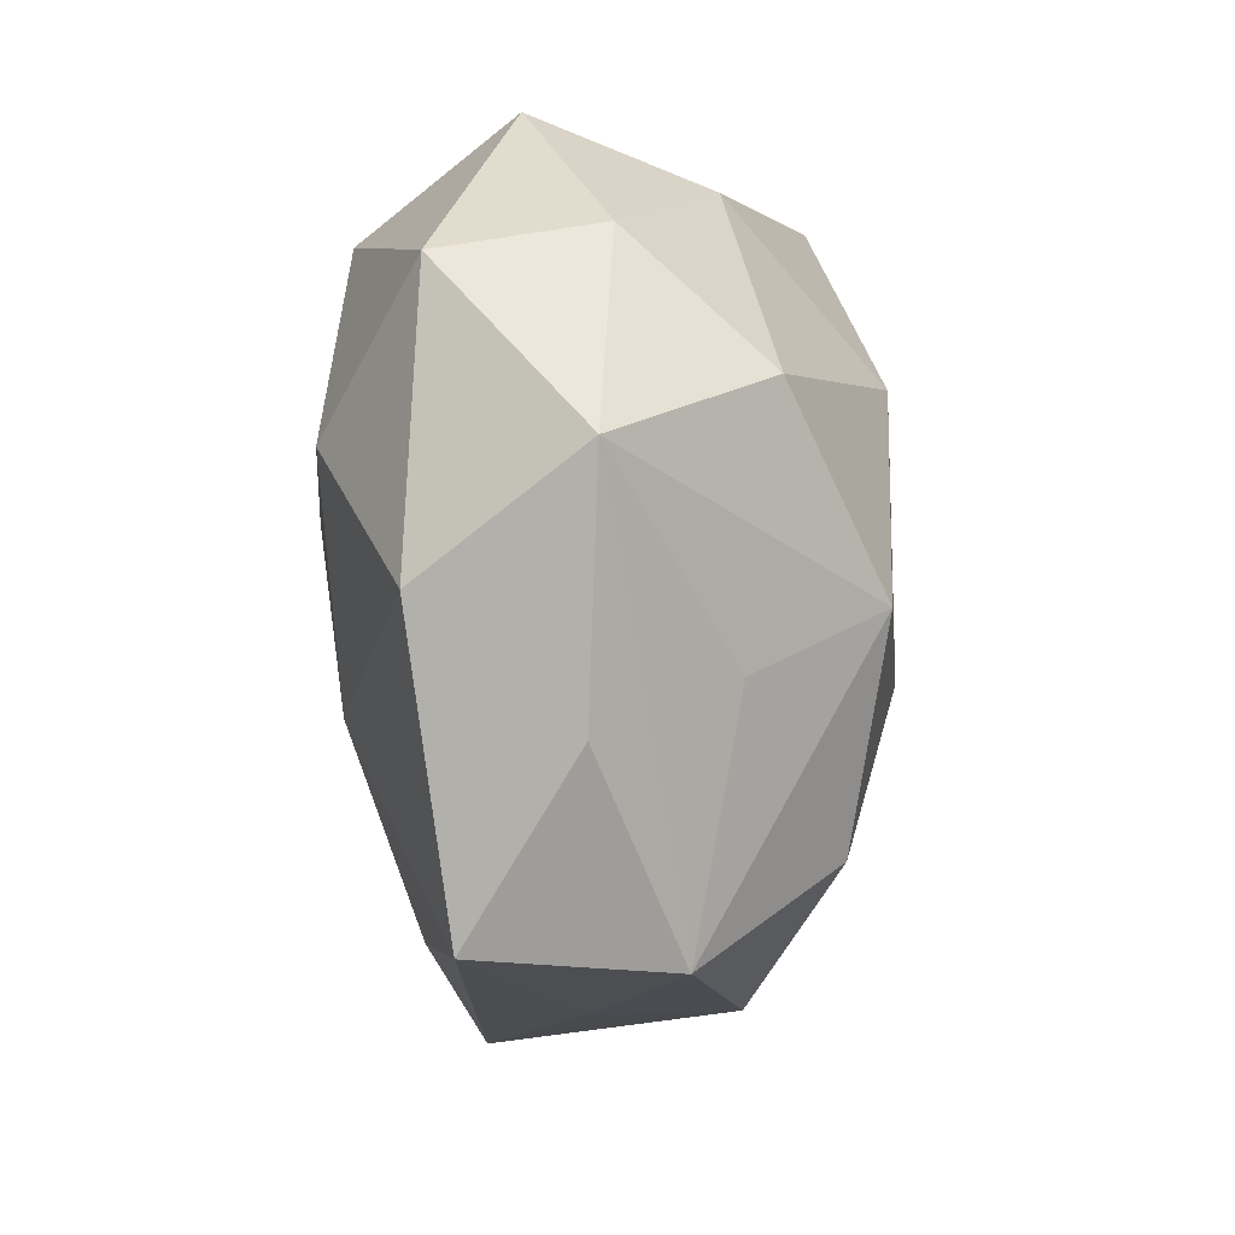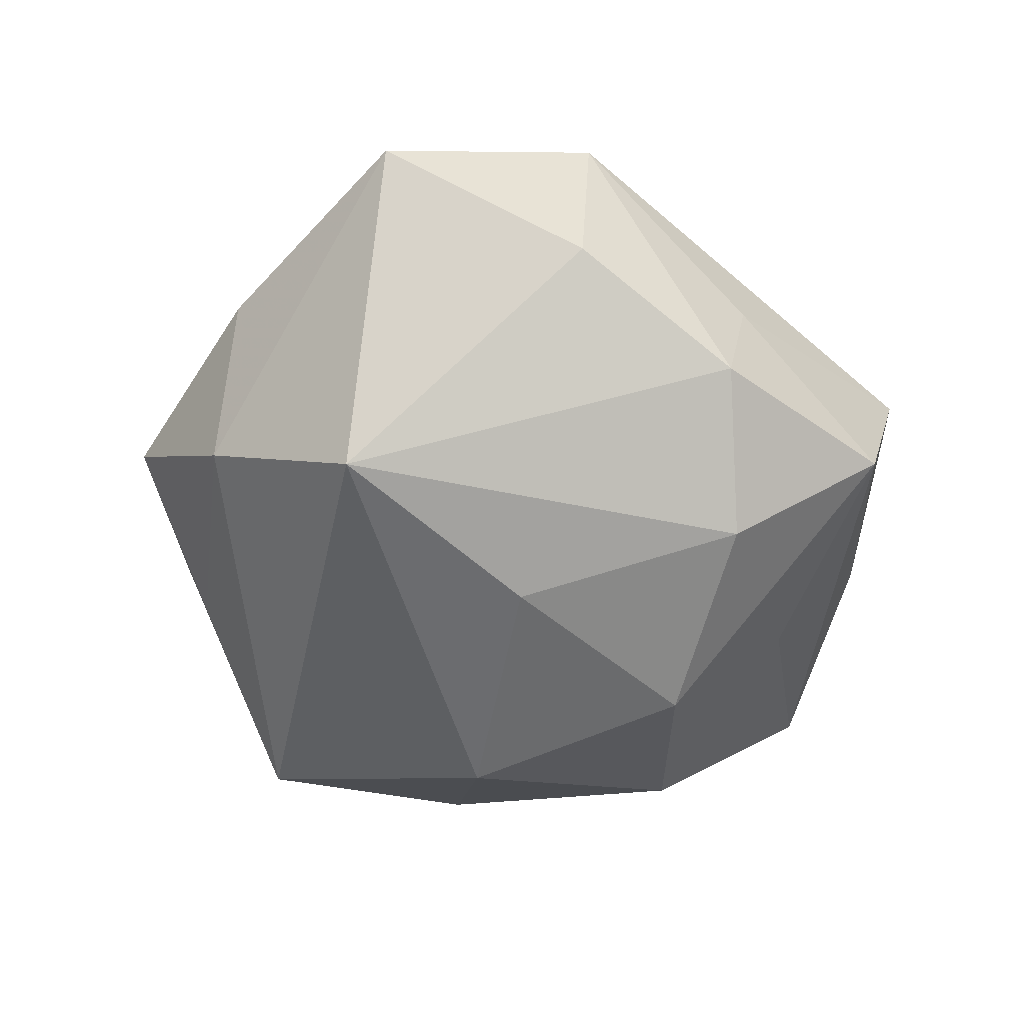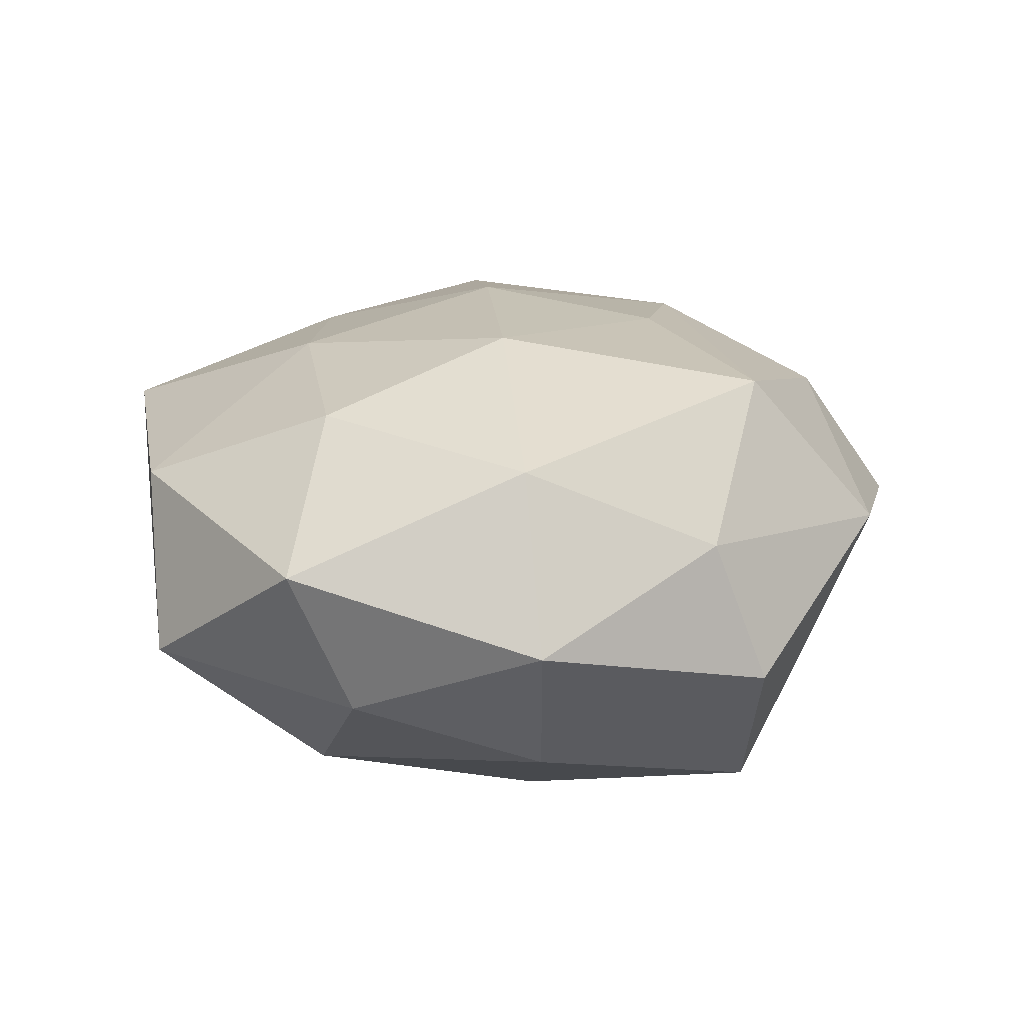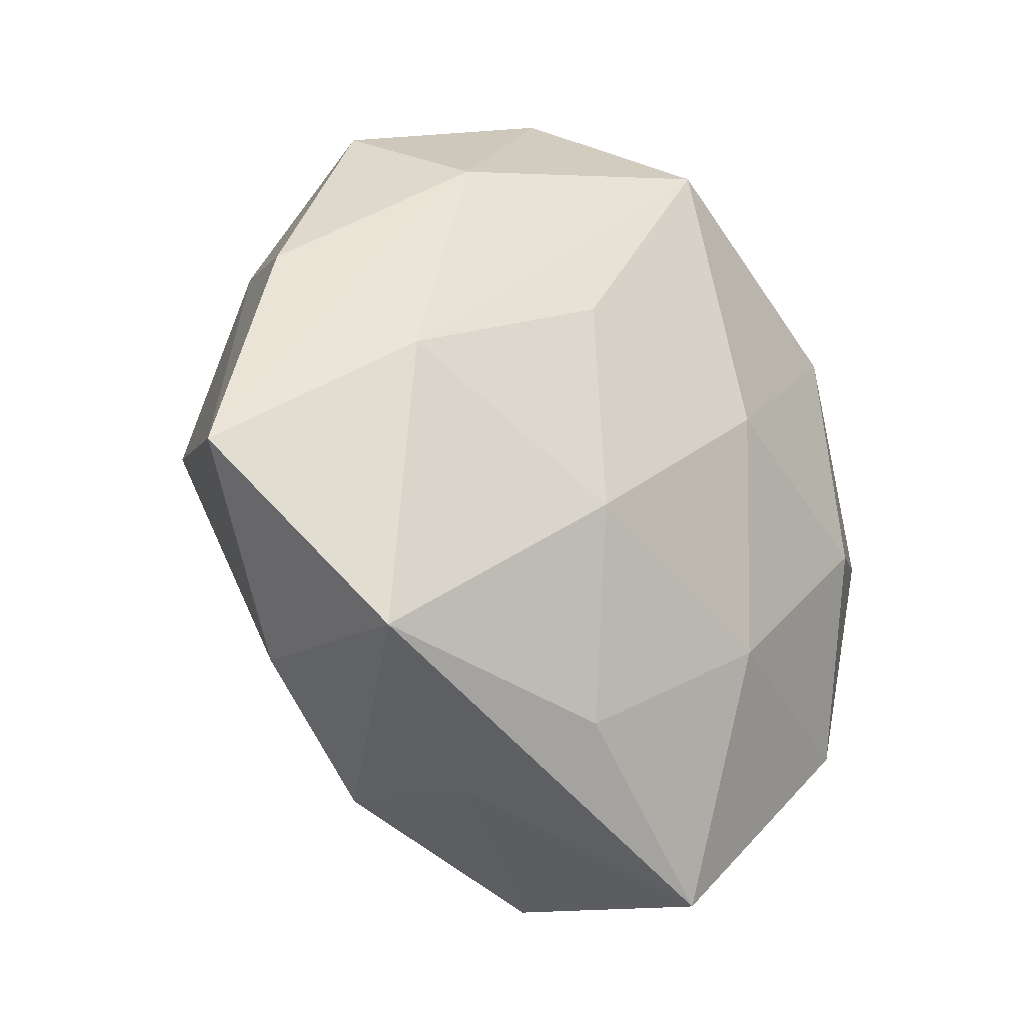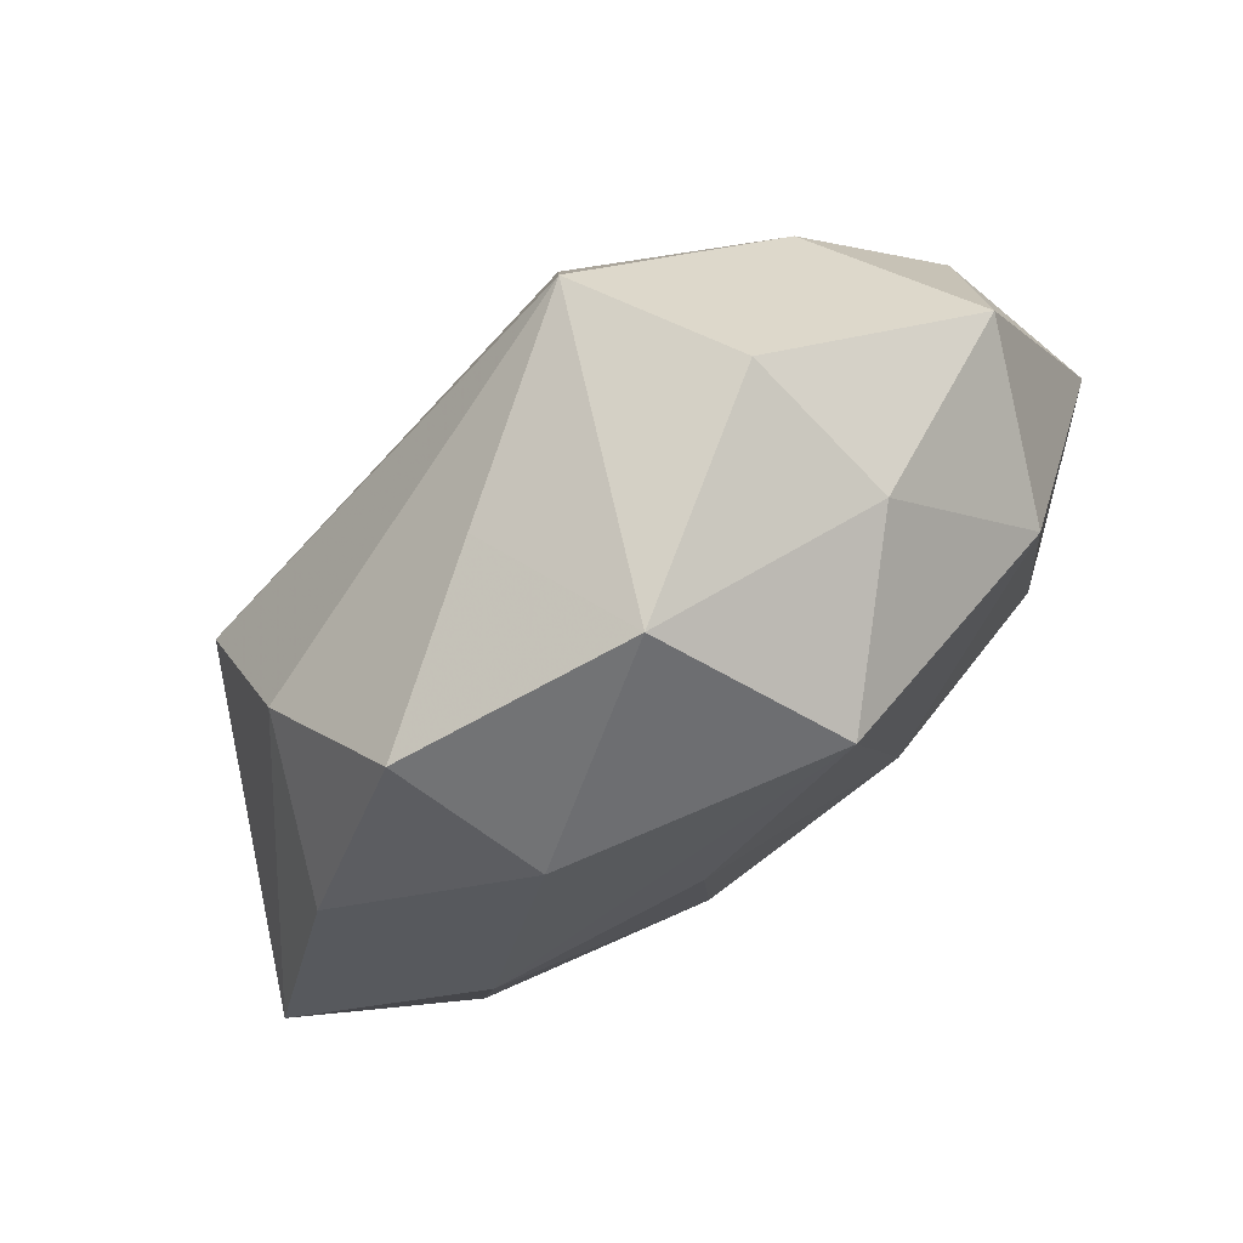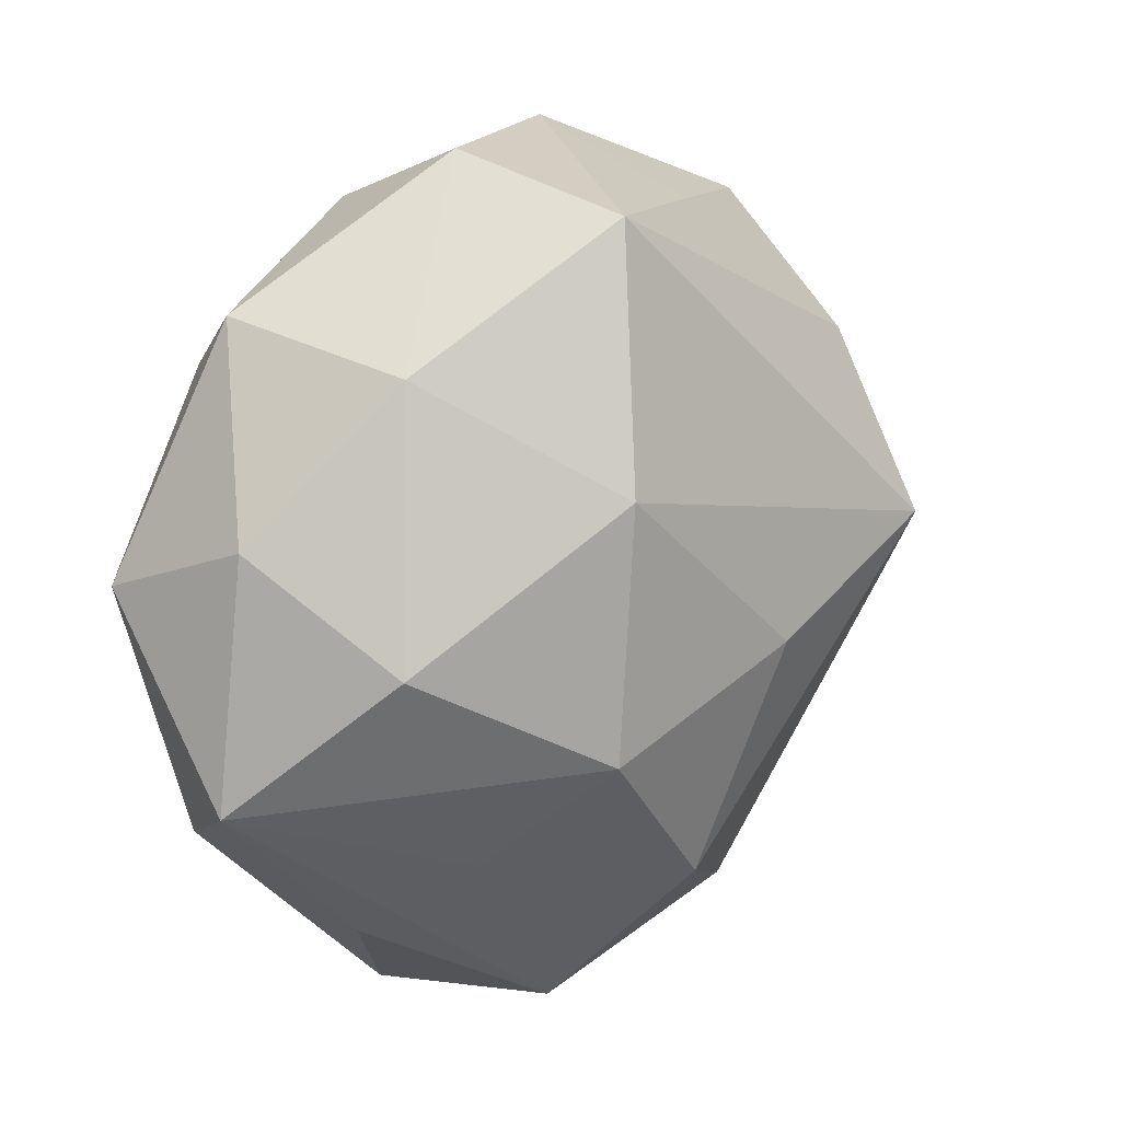
<metadata>
{"format":"obj","ext":"obj","renderer":"f3d","projection":"perspective","resolution":1024,"background":"white","views":[{"elev":-36.7,"azim":96.6,"up":"+Y"},{"elev":-51.0,"azim":-62.2,"up":"+Z"},{"elev":23.7,"azim":123.4,"up":"+Z"},{"elev":-24.1,"azim":-43.3,"up":"+Y"},{"elev":78.7,"azim":-40.2,"up":"+Y"},{"elev":13.5,"azim":137.7,"up":"+Y"}]}
</metadata>
<code>
v 0.004959 -0.04018 -0.007306
v -0.03003 0.01906 -0.01017
v 0.04028 0.00188 0.008665
v 0.01189 -0.01276 -0.02406
v 0.03138 -0.02269 0.01074
v -0.03112 -0.02532 0.01387
v 0.01818 -0.0229 -0.01288
v 0.01097 0.01021 -0.0249
v -0.01128 -0.01017 0.02106
v 0.006805 0.003937 0.02304
v -0.03706 0.0132 0.003492
v -0.02954 0.002859 -0.0208
v 0.01154 -0.04157 0.009377
v 0.0139 0.033 0.009791
v -0.008818 -0.005414 -0.02389
v 0.006452 0.03293 -0.01867
v 0.03894 -0.01607 -0.004423
v -0.02238 0.02415 0.01385
v -0.04525 -0.009258 0.005571
v 0.02448 0.01818 0.01763
v -0.03028 0.001807 0.01603
v -0.002413 -0.02665 -0.0191
v 0.02939 -0.003309 -0.01713
v 0.02596 -0.004066 0.01907
v -0.006962 0.03939 0.00688
v -0.01108 0.03241 -0.008085
v -0.01234 0.009976 0.02082
v 0.01217 0.03795 -0.003729
v 0.03168 0.02476 0.002899
v 0.000749 0.0296 0.02173
v -0.01493 -0.03243 -0.009736
v -0.02653 0.03179 0.00131
v 0.02276 -0.03085 -0.001732
v 0.03689 0.006596 -0.005257
v -0.03066 -0.02389 -0.003152
v -0.01212 -0.0336 0.002676
v 0.01022 -0.01863 0.0191
v -0.007184 -0.02899 0.0152
v 0.02503 0.02049 -0.01245
f 16 2 26
f 26 2 32
f 12 2 16
f 12 19 2
f 35 19 12
f 39 28 29
f 16 28 39
f 8 23 4
f 8 12 16
f 16 39 8
f 8 39 23
f 15 8 4
f 12 8 15
f 25 26 32
f 25 28 16
f 16 26 25
f 18 25 32
f 30 25 18
f 21 18 19
f 30 18 21
f 20 30 10
f 29 28 14
f 14 20 29
f 30 20 14
f 28 25 14
f 14 25 30
f 34 39 29
f 23 39 34
f 35 12 31
f 11 18 32
f 19 18 11
f 32 2 11
f 2 19 11
f 10 30 27
f 30 21 27
f 6 21 19
f 6 19 35
f 35 31 6
f 24 20 10
f 23 34 17
f 4 23 17
f 1 17 33
f 9 27 21
f 21 6 9
f 10 27 9
f 3 34 29
f 3 17 34
f 29 20 3
f 20 24 3
f 3 24 5
f 5 17 3
f 4 1 22
f 22 1 31
f 22 15 4
f 12 15 22
f 22 31 12
f 4 17 7
f 7 1 4
f 17 1 7
f 36 6 31
f 31 1 36
f 5 24 37
f 37 24 10
f 10 9 37
f 38 9 6
f 38 37 9
f 13 36 1
f 6 36 13
f 13 38 6
f 13 1 33
f 5 37 13
f 37 38 13
f 13 17 5
f 33 17 13

</code>
